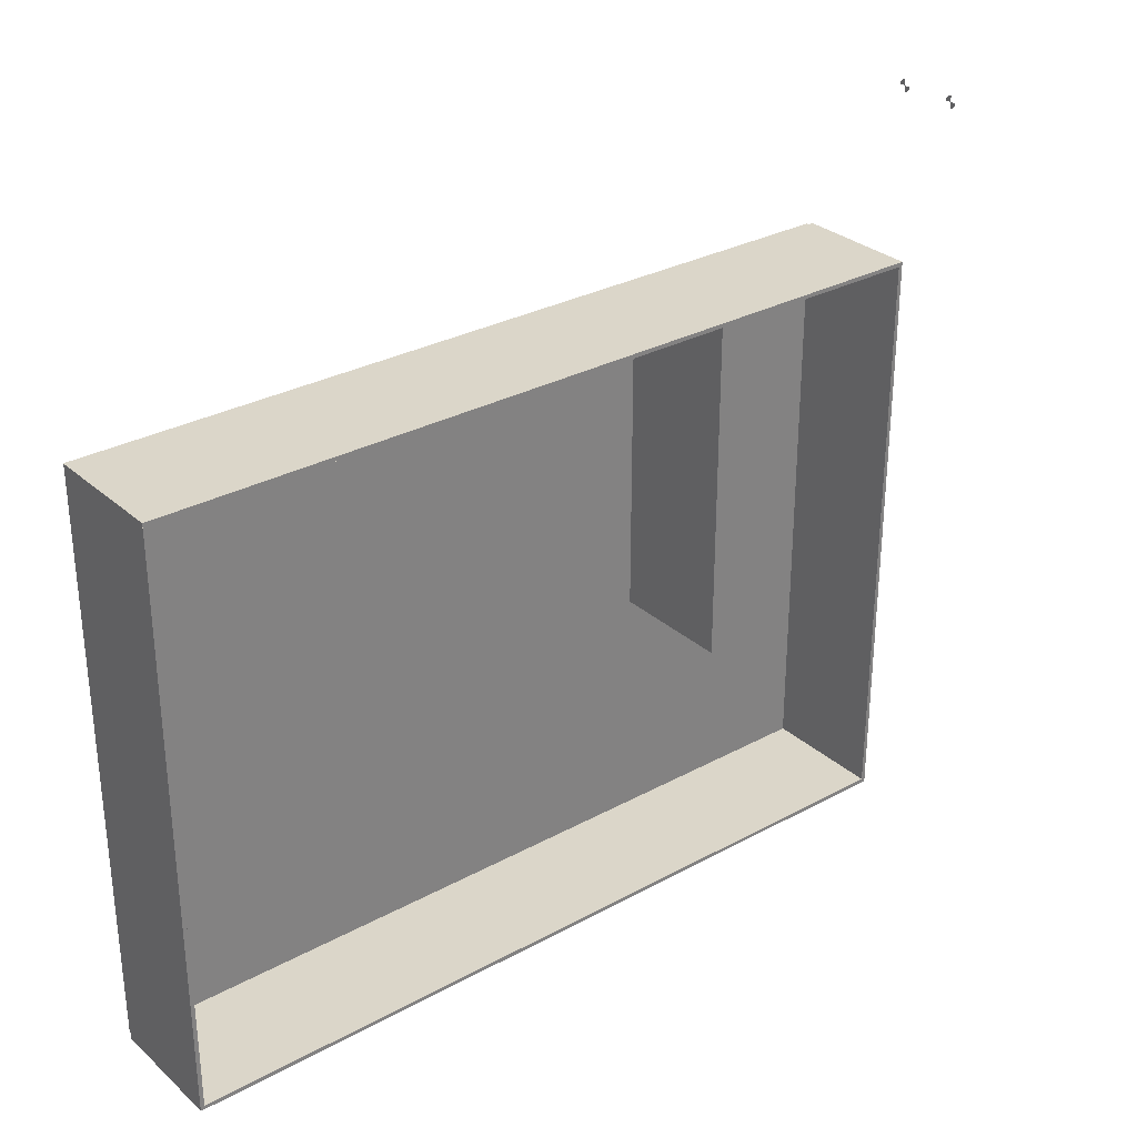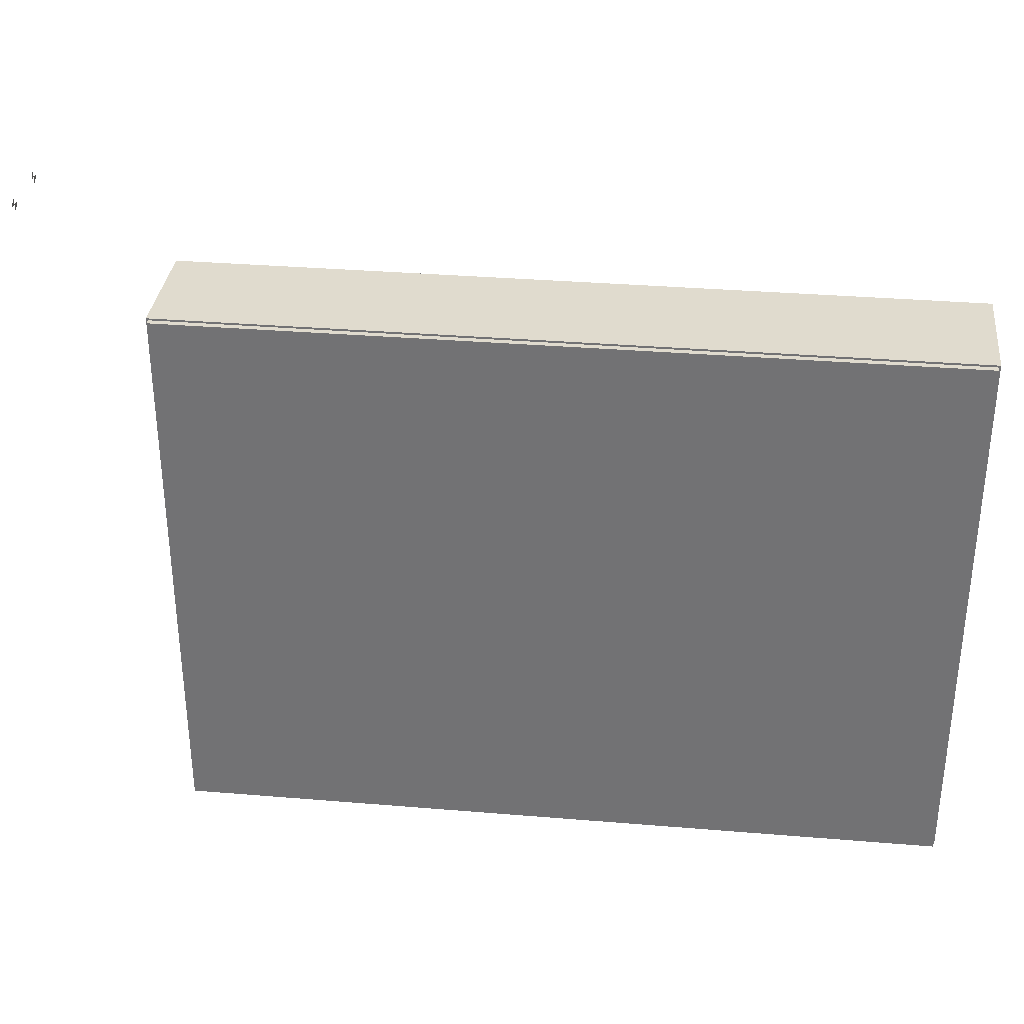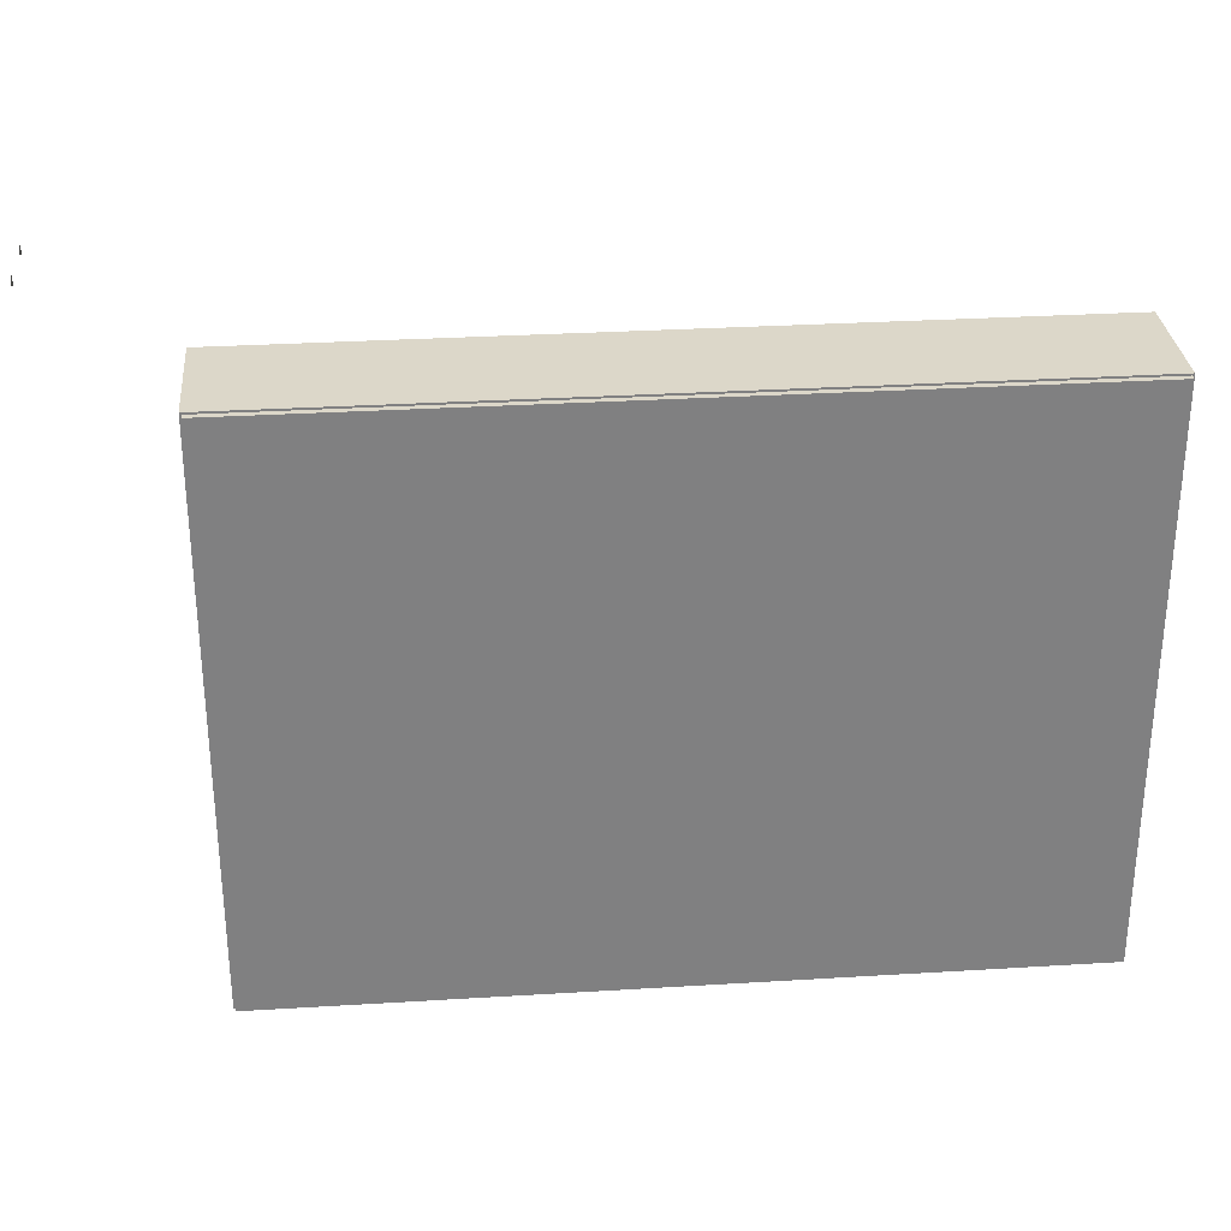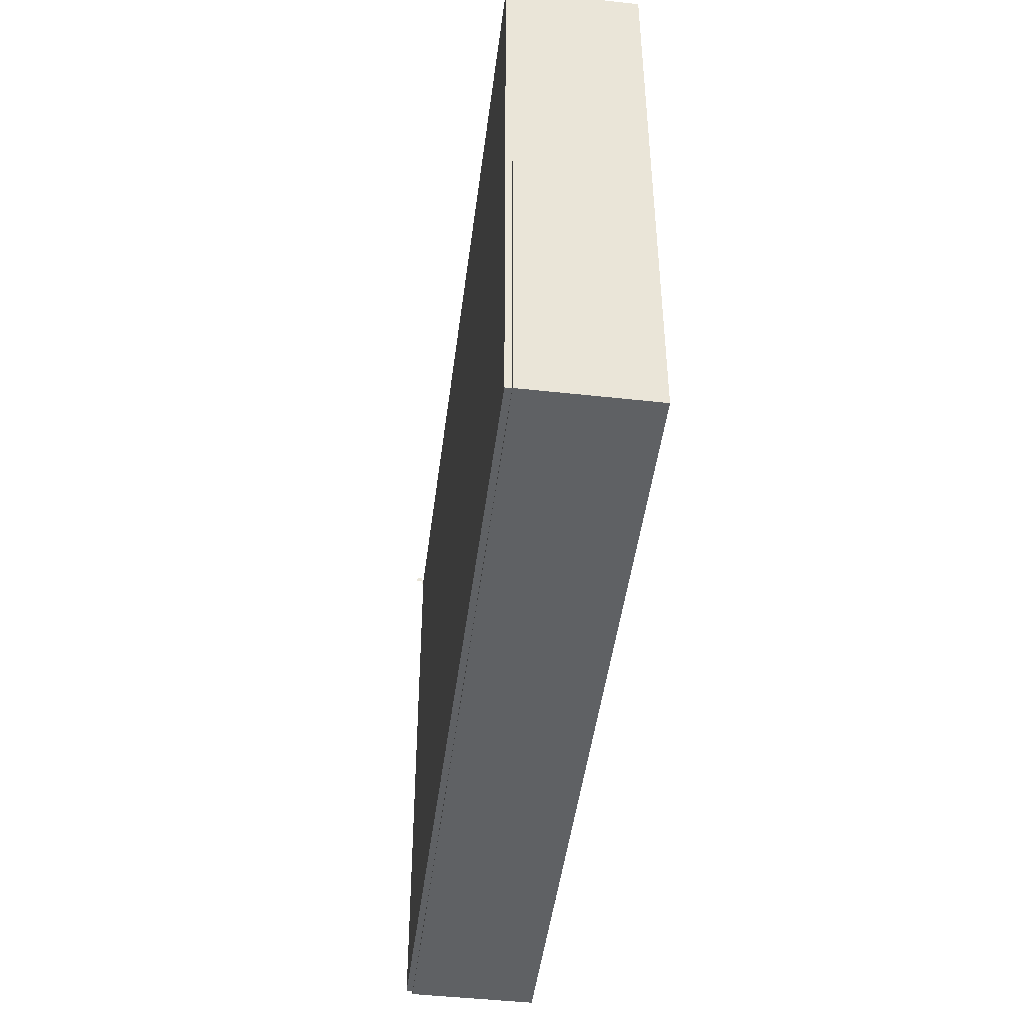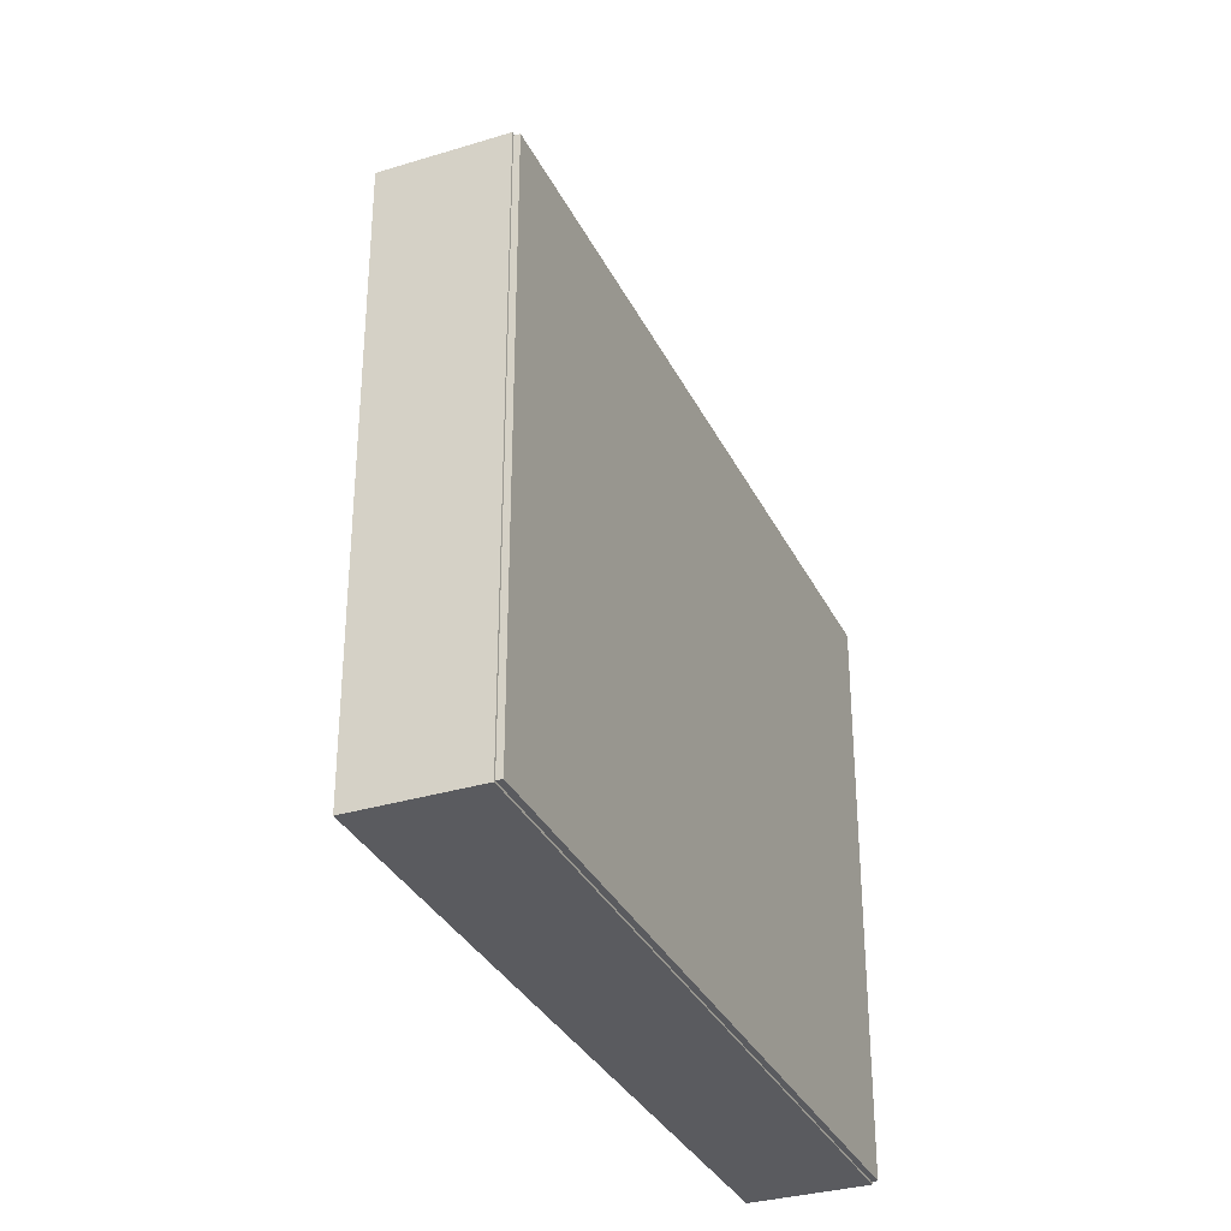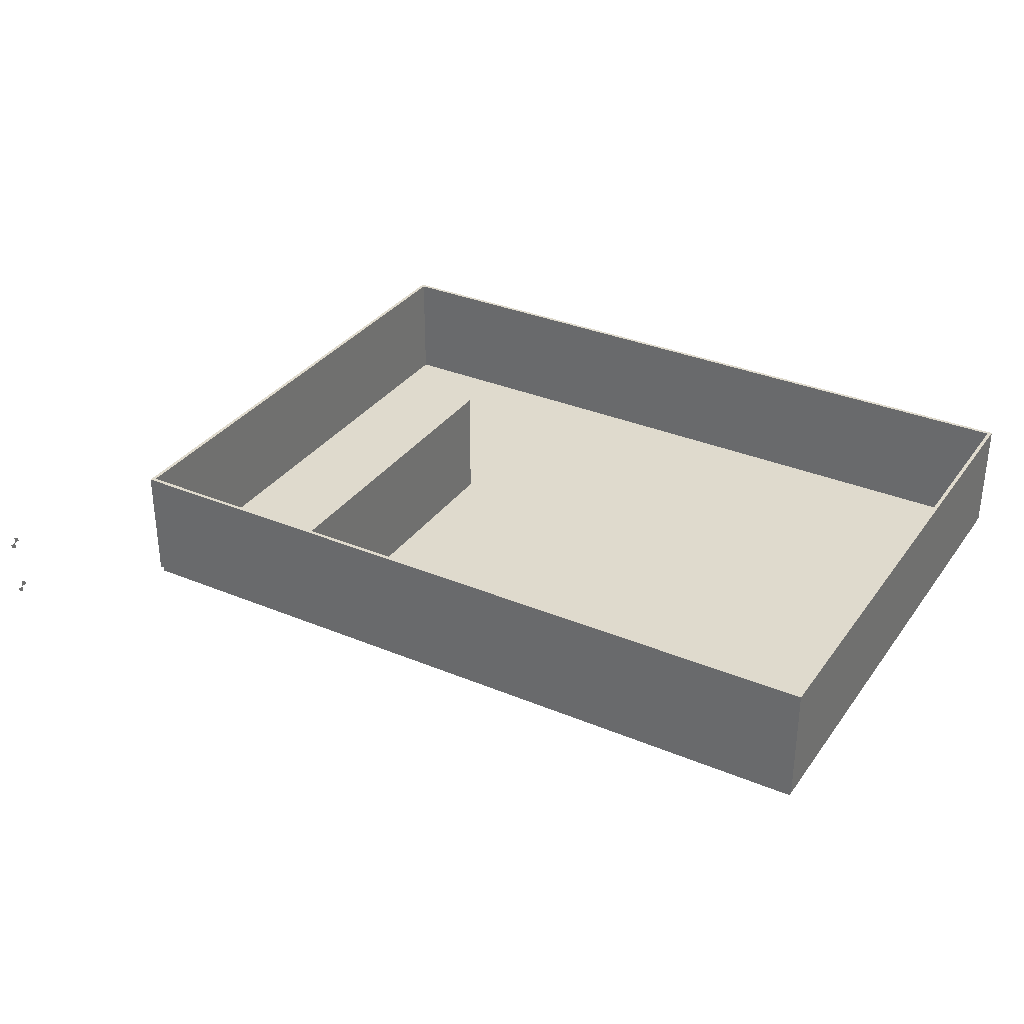
<metadata>
{"format":"obj","ext":"obj","renderer":"f3d","projection":"perspective","resolution":1024,"background":"white","views":[{"elev":30.1,"azim":141.6,"up":"+Z"},{"elev":33.5,"azim":6.5,"up":"+Z"},{"elev":30.3,"azim":-5.1,"up":"+Z"},{"elev":-46.6,"azim":82.8,"up":"+Z"},{"elev":-32.9,"azim":-67.1,"up":"+Z"},{"elev":32.8,"azim":30.0,"up":"+Y"}]}
</metadata>
<code>
g Mesh1 Component_1 Project1___3D_View____3D__dwg1 Model
v 1814 12 -1391
v 1814 0 -1391
v 230.4 0 -1391
v 230.4 12 -1391
f 1 2 3 4
v 1814 12 -239.3
v 1814 0 -239.3
f 5 6 2 1
v 230.4 12 -239.3
v 230.4 0 -239.3
f 7 8 6 5
f 4 3 8 7
f 3 2 6 8
f 5 1 4 7
g Mesh2 Component_2 Project1___3D_View____3D__dwg1 Model
v 234.4 12 -1395
v 226.4 12 -1395
v 226.4 252 -1395
v 234.4 252 -1395
f 9 10 11 12
v 234.4 12 -235.3
v 226.4 12 -235.3
f 13 14 10 9
v 234.4 252 -235.3
v 226.4 252 -235.3
f 15 16 14 13
f 12 11 16 15
f 11 10 14 16
f 13 9 12 15
g Mesh3 Component_3 Project1___3D_View____3D__dwg1 Model
v 1818 252 -243.3
v 1818 252 -235.3
v 1818 12 -235.3
v 1818 12 -243.3
f 17 18 19 20
v 234.4 252 -243.3
v 234.4 252 -235.3
f 21 22 18 17
v 234.4 12 -243.3
v 234.4 12 -235.3
f 22 21 23 24
f 20 23 21 17
f 20 19 24 23
f 22 24 19 18
g Mesh4 Component_4 Project1___3D_View____3D__dwg1 Model
v 1810 252 -1395
v 1818 252 -1395
v 1818 12 -1395
v 1810 12 -1395
f 25 26 27 28
v 1810 252 -243.3
v 1818 252 -243.3
f 29 30 26 25
v 1810 12 -243.3
v 1818 12 -243.3
f 30 29 31 32
f 28 31 29 25
f 28 27 32 31
f 30 32 27 26
g Mesh5 Component_5 Project1___3D_View____3D__dwg1 Model
v 1810 252 -1387
v 1810 12 -1387
v 1810 12 -1395
f 25 33 34 35
v 234.4 252 -1395
v 234.4 252 -1387
f 33 25 36 37
v 234.4 12 -1395
f 25 35 38 36
v 234.4 12 -1387
f 39 38 35 34
f 38 39 37 36
f 39 34 33 37
g Mesh6 Component_6 Project1___3D_View____3D__dwg1 Model
v 666.4 252 -243.3
v 658.4 252 -243.3
v 658.4 12 -243.3
v 666.4 12 -243.3
f 40 41 42 43
v 666.4 252 -911.3
v 658.4 252 -911.3
f 41 40 44 45
v 666.4 12 -911.3
f 40 43 46 44
v 658.4 12 -911.3
f 47 46 43 42
f 45 44 46 47
f 47 42 41 45
g Mesh7 Component_7 Level___Level_Head___Circle_50818__3D_1 Project1___3D_View____3D__dwg1 Model
v 6.821e-13 12 -12
v 6.821e-13 1.066e-14 -12
v 6.821e-13 0.01323 -11.41
f 48 49 50
v 6.821e-13 6.869 -1.153
f 51 48 50
v 6.821e-13 7.408 -0.914
f 51 52 48
v 6.821e-13 7.957 -0.702
f 52 53 48
v 6.821e-13 8.517 -0.517
f 53 54 48
v 6.821e-13 9.084 -0.3595
f 54 55 48
v 6.821e-13 9.659 -0.2298
f 55 56 48
v 6.821e-13 10.24 -0.1286
f 56 57 48
v 6.821e-13 10.82 -0.05625
f 57 58 48
v 6.821e-13 11.41 -0.01323
f 58 59 48
v 6.821e-13 12 -5.329e-15
f 59 60 48
v 6.821e-13 6.343 -1.417
f 61 51 50
v 6.821e-13 5.831 -1.707
f 62 61 50
v 6.821e-13 5.333 -2.022
f 63 62 50
v 6.821e-13 4.852 -2.362
f 64 63 50
v 6.821e-13 4.387 -2.724
f 65 64 50
v 6.821e-13 3.941 -3.109
f 66 65 50
v 6.821e-13 3.515 -3.515
f 67 66 50
v 6.821e-13 3.109 -3.941
f 68 67 50
v 6.821e-13 2.724 -4.387
f 69 68 50
v 6.821e-13 2.362 -4.852
f 70 69 50
v 6.821e-13 2.022 -5.333
f 71 70 50
v 6.821e-13 1.707 -5.831
f 72 71 50
v 6.821e-13 1.417 -6.343
f 73 72 50
v 6.821e-13 1.153 -6.869
f 74 73 50
v 6.821e-13 0.914 -7.408
f 75 74 50
v 6.821e-13 0.702 -7.957
f 76 75 50
v 6.821e-13 0.517 -8.517
f 77 76 50
v 6.821e-13 0.3595 -9.084
f 78 77 50
v 6.821e-13 0.2298 -9.659
f 79 78 50
v 6.821e-13 0.1286 -10.24
f 80 79 50
v 6.821e-13 0.05625 -10.82
f 50 81 80
g Mesh8 Component_8 Level___Level_Head___Circle_50818__3D_1 Project1___3D_View____3D__dwg1 Model
v 6.821e-13 24 -12
v 6.821e-13 23.99 -12.59
v 6.821e-13 23.94 -13.18
f 82 83 84
v 6.821e-13 23.87 -13.76
f 84 85 82
v 6.821e-13 23.77 -14.34
f 85 86 82
v 6.821e-13 23.64 -14.92
f 86 87 82
v 6.821e-13 23.48 -15.48
f 87 88 82
v 6.821e-13 23.3 -16.04
f 88 89 82
v 6.821e-13 23.09 -16.59
f 89 90 82
v 6.821e-13 22.85 -17.13
f 90 91 82
v 6.821e-13 22.58 -17.66
f 91 92 82
v 6.821e-13 22.29 -18.17
f 92 93 82
v 6.821e-13 21.98 -18.67
f 93 94 82
v 6.821e-13 21.64 -19.15
f 94 95 82
v 6.821e-13 21.28 -19.61
f 95 96 82
v 6.821e-13 20.89 -20.06
f 96 97 82
v 6.821e-13 20.49 -20.49
f 97 98 82
v 6.821e-13 20.06 -20.89
f 98 99 82
v 6.821e-13 19.61 -21.28
f 99 100 82
v 6.821e-13 19.15 -21.64
f 100 101 82
v 6.821e-13 18.67 -21.98
f 101 102 82
v 6.821e-13 18.17 -22.29
f 102 103 82
v 6.821e-13 17.66 -22.58
f 103 104 82
v 6.821e-13 12 -12
f 104 105 82
v 6.821e-13 17.13 -22.85
f 104 106 105
v 6.821e-13 16.59 -23.09
f 106 107 105
v 6.821e-13 16.04 -23.3
f 107 108 105
v 6.821e-13 15.48 -23.48
f 108 109 105
v 6.821e-13 14.92 -23.64
f 109 110 105
v 6.821e-13 14.34 -23.77
f 110 111 105
v 6.821e-13 13.76 -23.87
f 111 112 105
v 6.821e-13 13.18 -23.94
f 112 113 105
v 6.821e-13 12.59 -23.99
f 113 114 105
v 6.821e-13 12 -24
f 114 115 105
g Mesh9 Component_7_1 Level___Level_Head___Circle_50818__3D_2 Project1___3D_View____3D__dwg1 Model
v 5.457e-12 132 -12
v 5.457e-12 120 -12
v 5.457e-12 120 -11.41
f 116 117 118
v 5.457e-12 126.9 -1.153
f 119 116 118
v 5.457e-12 127.4 -0.914
f 119 120 116
v 5.457e-12 128 -0.702
f 120 121 116
v 5.457e-12 128.5 -0.517
f 121 122 116
v 5.457e-12 129.1 -0.3595
f 122 123 116
v 5.457e-12 129.7 -0.2298
f 123 124 116
v 5.457e-12 130.2 -0.1286
f 124 125 116
v 5.457e-12 130.8 -0.05625
f 125 126 116
v 5.457e-12 131.4 -0.01323
f 126 127 116
v 5.457e-12 132 -6.874e-13
f 127 128 116
v 5.457e-12 126.3 -1.417
f 129 119 118
v 5.457e-12 125.8 -1.707
f 130 129 118
v 5.457e-12 125.3 -2.022
f 131 130 118
v 5.457e-12 124.9 -2.362
f 132 131 118
v 5.457e-12 124.4 -2.724
f 133 132 118
v 5.457e-12 123.9 -3.109
f 134 133 118
v 5.457e-12 123.5 -3.515
f 135 134 118
v 5.457e-12 123.1 -3.941
f 136 135 118
v 5.457e-12 122.7 -4.387
f 137 136 118
v 5.457e-12 122.4 -4.852
f 138 137 118
v 5.457e-12 122 -5.333
f 139 138 118
v 5.457e-12 121.7 -5.831
f 140 139 118
v 5.457e-12 121.4 -6.343
f 141 140 118
v 5.457e-12 121.2 -6.869
f 142 141 118
v 5.457e-12 120.9 -7.408
f 143 142 118
v 5.457e-12 120.7 -7.957
f 144 143 118
v 5.457e-12 120.5 -8.517
f 145 144 118
v 5.457e-12 120.4 -9.084
f 146 145 118
v 5.457e-12 120.2 -9.659
f 147 146 118
v 5.457e-12 120.1 -10.24
f 148 147 118
v 5.457e-12 120.1 -10.82
f 118 149 148
g Mesh10 Component_8_1 Level___Level_Head___Circle_50818__3D_2 Project1___3D_View____3D__dwg1 Model
v 5.457e-12 144 -12
v 5.457e-12 144 -12.59
v 5.457e-12 143.9 -13.18
f 150 151 152
v 5.457e-12 143.9 -13.76
f 152 153 150
v 5.457e-12 143.8 -14.34
f 153 154 150
v 5.457e-12 143.6 -14.92
f 154 155 150
v 5.457e-12 143.5 -15.48
f 155 156 150
v 5.457e-12 143.3 -16.04
f 156 157 150
v 5.457e-12 143.1 -16.59
f 157 158 150
v 5.457e-12 142.8 -17.13
f 158 159 150
v 5.457e-12 142.6 -17.66
f 159 160 150
v 5.457e-12 142.3 -18.17
f 160 161 150
v 5.457e-12 142 -18.67
f 161 162 150
v 5.457e-12 141.6 -19.15
f 162 163 150
v 5.457e-12 141.3 -19.61
f 163 164 150
v 5.457e-12 140.9 -20.06
f 164 165 150
v 5.457e-12 140.5 -20.49
f 165 166 150
v 5.457e-12 140.1 -20.89
f 166 167 150
v 5.457e-12 139.6 -21.28
f 167 168 150
v 5.457e-12 139.1 -21.64
f 168 169 150
v 5.457e-12 138.7 -21.98
f 169 170 150
v 5.457e-12 138.2 -22.29
f 170 171 150
v 5.457e-12 137.7 -22.58
f 171 172 150
v 5.457e-12 132 -12
f 172 173 150
v 5.457e-12 137.1 -22.85
f 172 174 173
v 5.457e-12 136.6 -23.09
f 174 175 173
v 5.457e-12 136 -23.3
f 175 176 173
v 5.457e-12 135.5 -23.48
f 176 177 173
v 5.457e-12 134.9 -23.64
f 177 178 173
v 5.457e-12 134.3 -23.77
f 178 179 173
v 5.457e-12 133.8 -23.87
f 179 180 173
v 5.457e-12 133.2 -23.94
f 180 181 173
v 5.457e-12 132.6 -23.99
f 181 182 173
v 5.457e-12 132 -24
f 182 183 173

</code>
